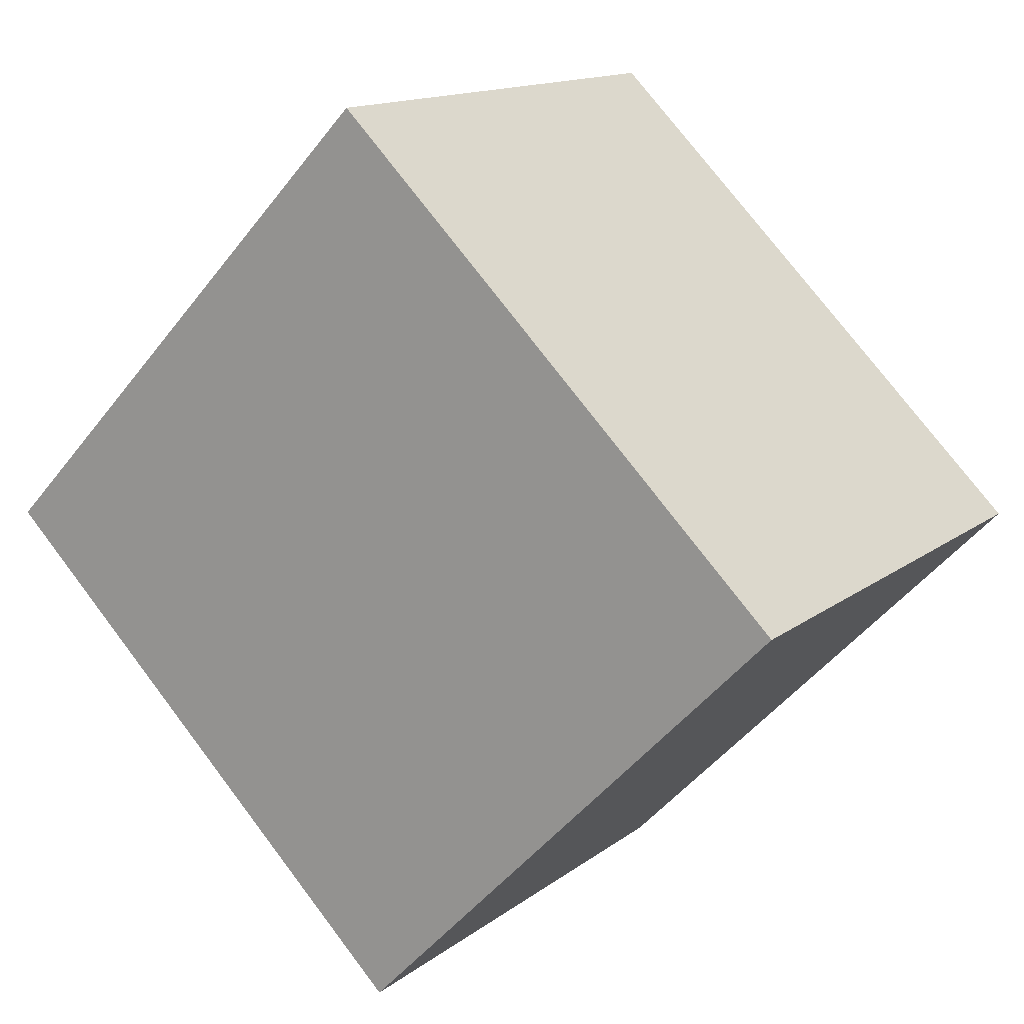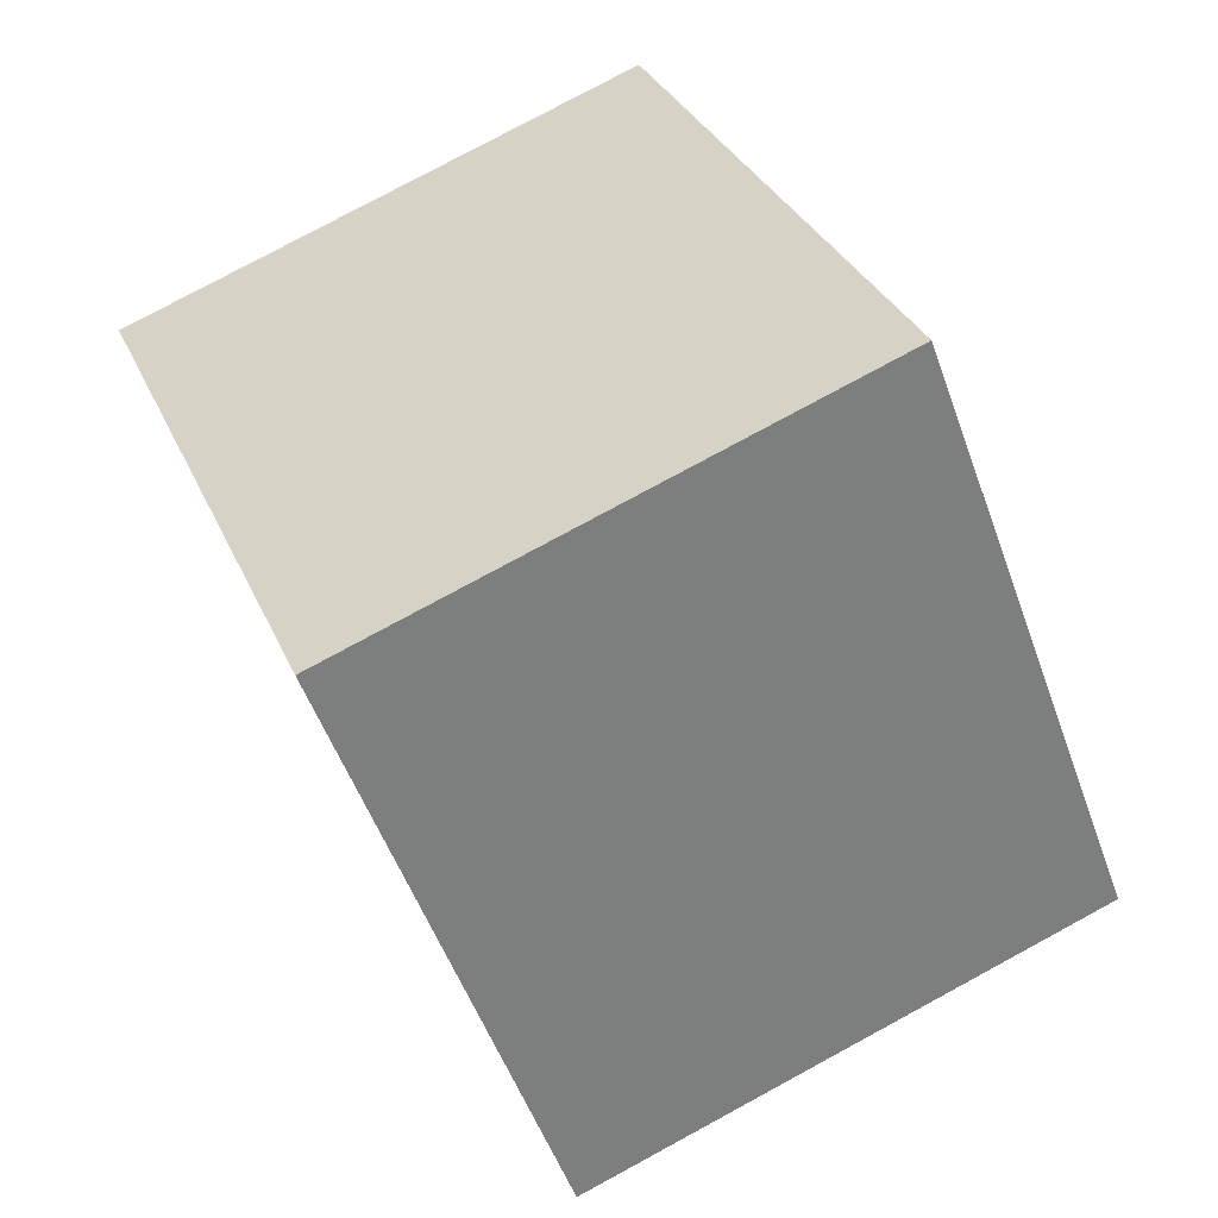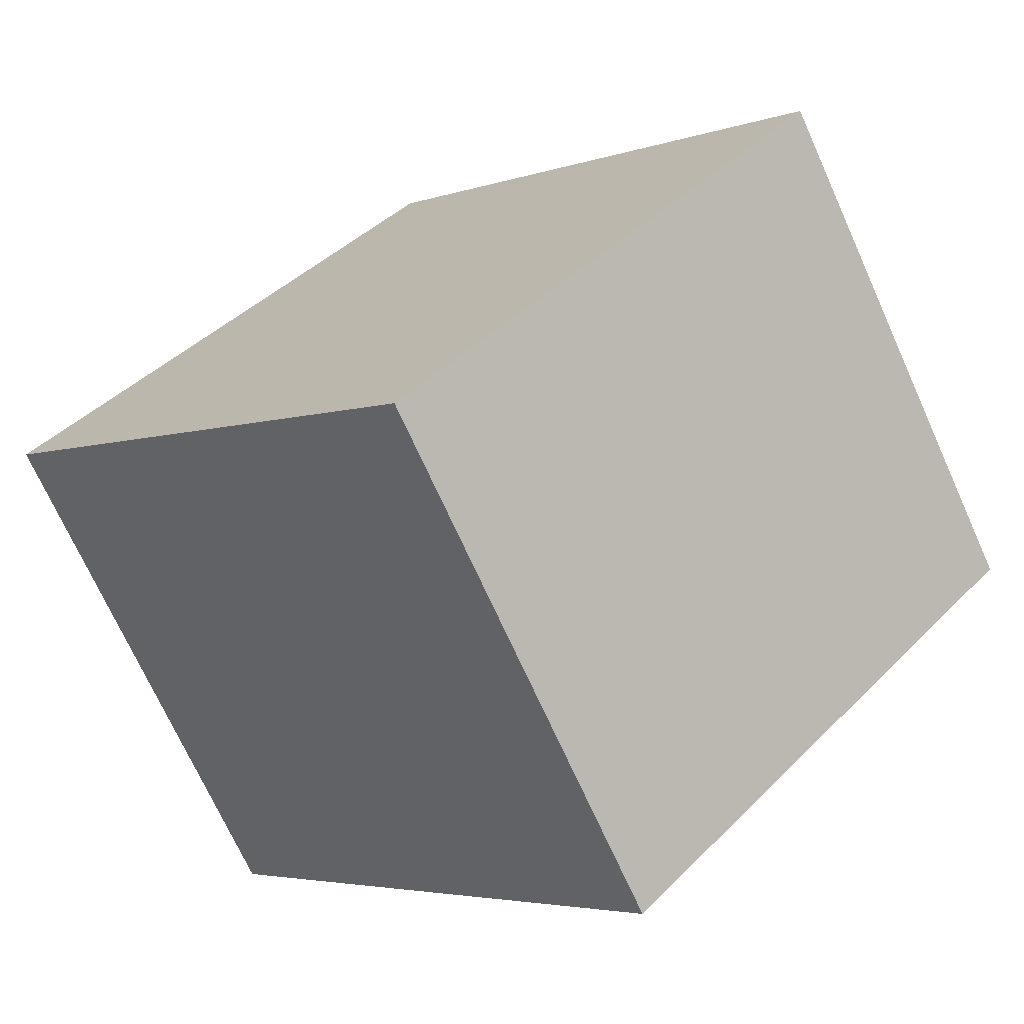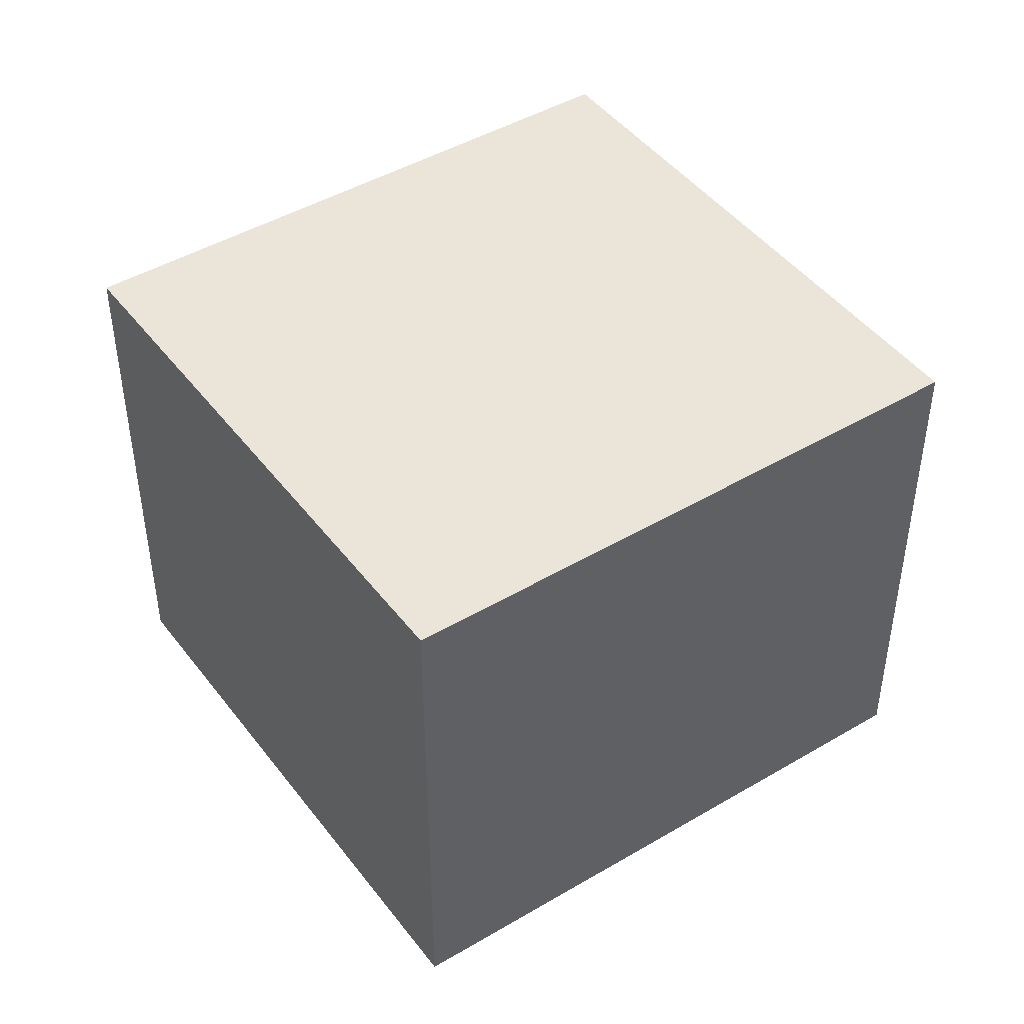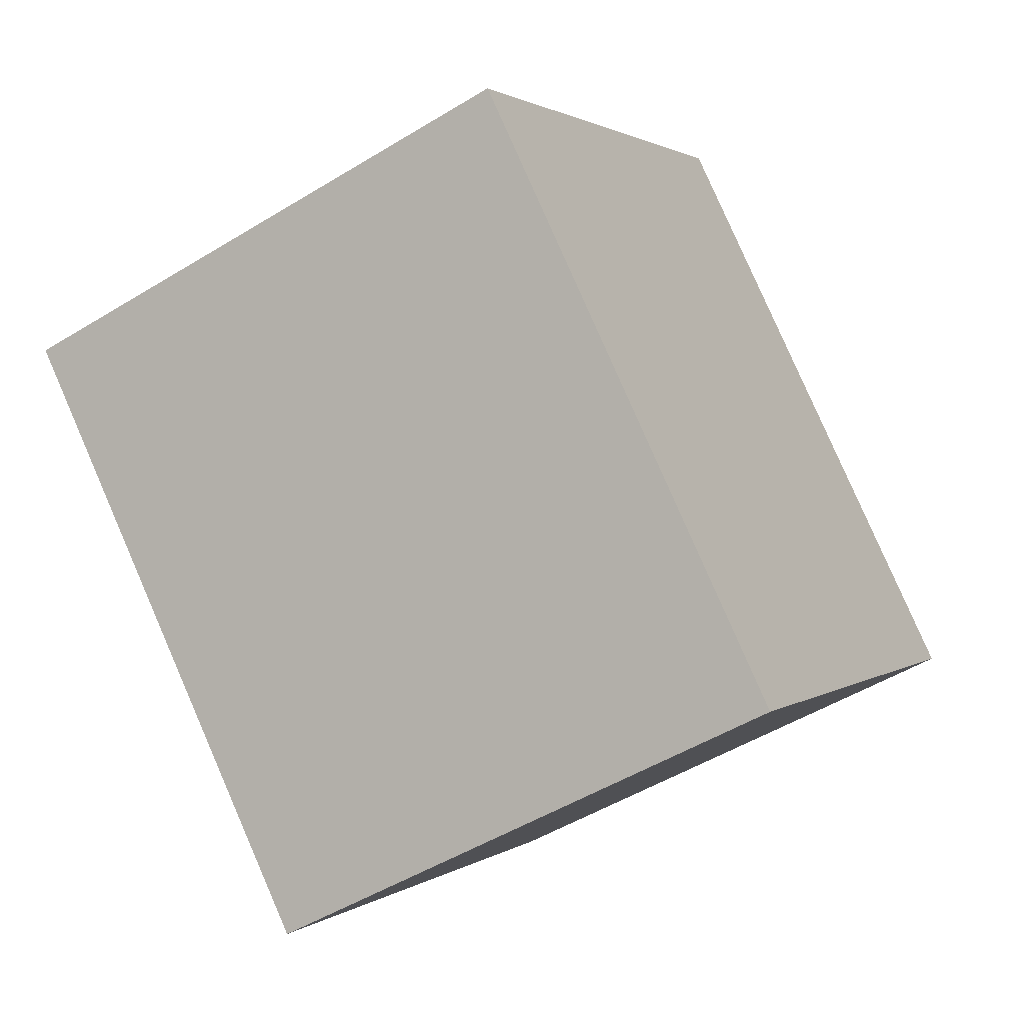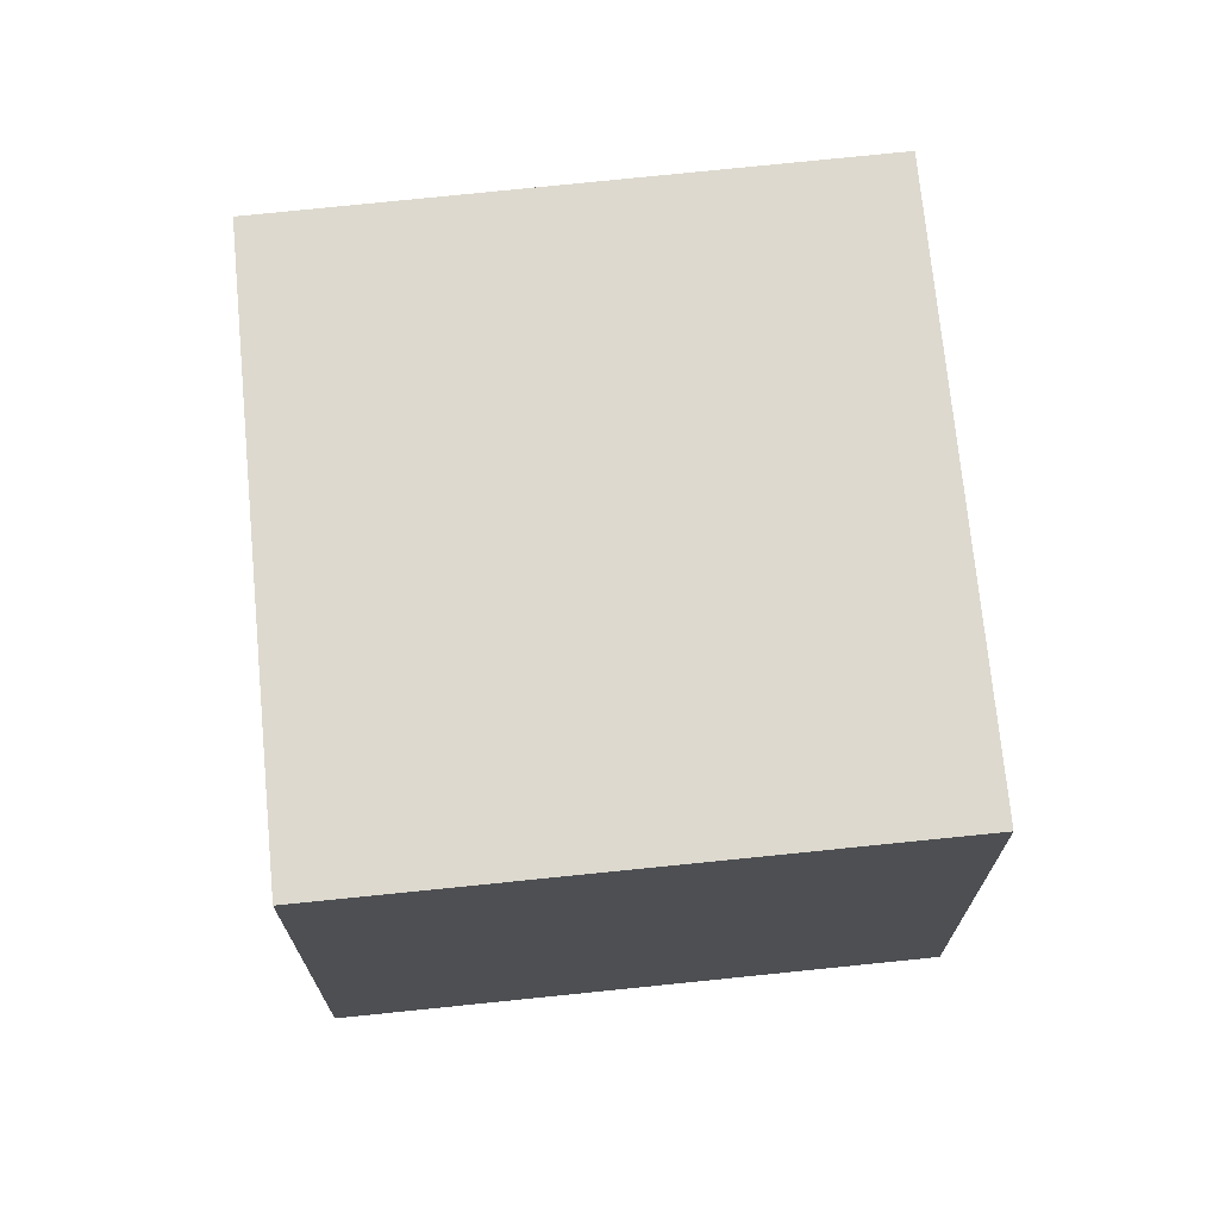
<metadata>
{"format":"obj","ext":"obj","renderer":"f3d","projection":"perspective","resolution":1024,"background":"white","views":[{"elev":14.1,"azim":-147.8,"up":"+Z"},{"elev":78.6,"azim":61.6,"up":"+Z"},{"elev":-71.2,"azim":-155.7,"up":"+Z"},{"elev":45.5,"azim":101.3,"up":"+Y"},{"elev":-49.9,"azim":124.0,"up":"+Z"},{"elev":71.7,"azim":-139.9,"up":"+Y"}]}
</metadata>
<code>
v  10.22 12.83 -10.57
v  18.28 12.83 2.752
v  20.95 12.83 -0.037
v  15.29 12.83 5.863
v  10.78 12.83 10.57
v  5.975 12.83 5.863
v  4.375 12.83 -4.523
v  0 12.83 7.856e-16
v  10.78 -6.475e-16 10.57
v  20.95 2.266e-18 -0.037
v  15.29 -3.59e-16 5.863
v  18.28 -1.685e-16 2.752
v  10.22 6.47e-16 -10.57
v  0 0 0
v  4.375 2.77e-16 -4.523
v  5.975 -3.59e-16 5.863
g defaultobject
f 1 2 3
f 2 1 4
f 4 1 5
f 5 1 6
f 6 1 7
f 6 7 8
f 9 4 5
f 4 9 2
f 2 9 3
f 3 9 10
f 10 9 11
f 10 11 12
f 10 1 3
f 1 10 13
f 13 7 1
f 7 13 8
f 8 13 14
f 14 13 15
f 6 9 5
f 9 6 8
f 9 8 16
f 16 8 14
f 12 13 10
f 13 12 11
f 13 11 9
f 13 9 15
f 15 9 16
f 15 16 14

</code>
